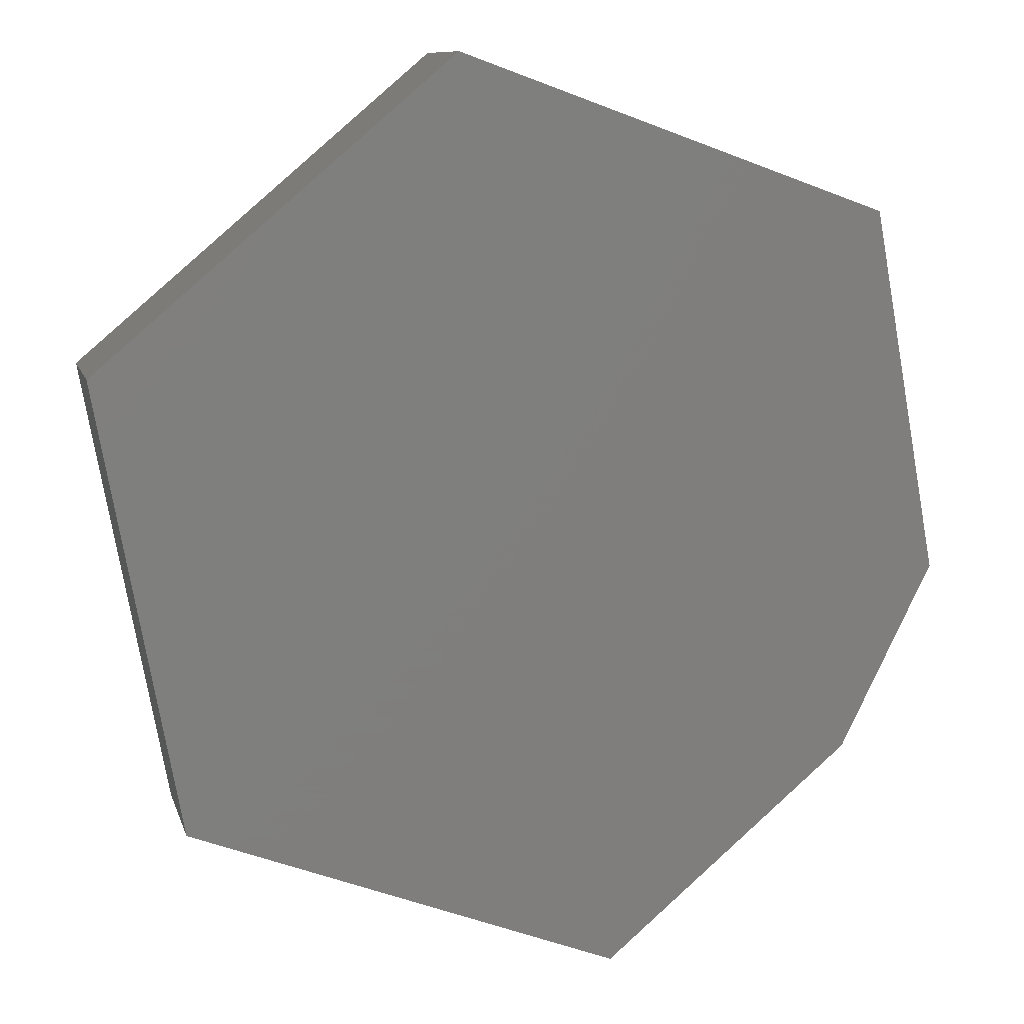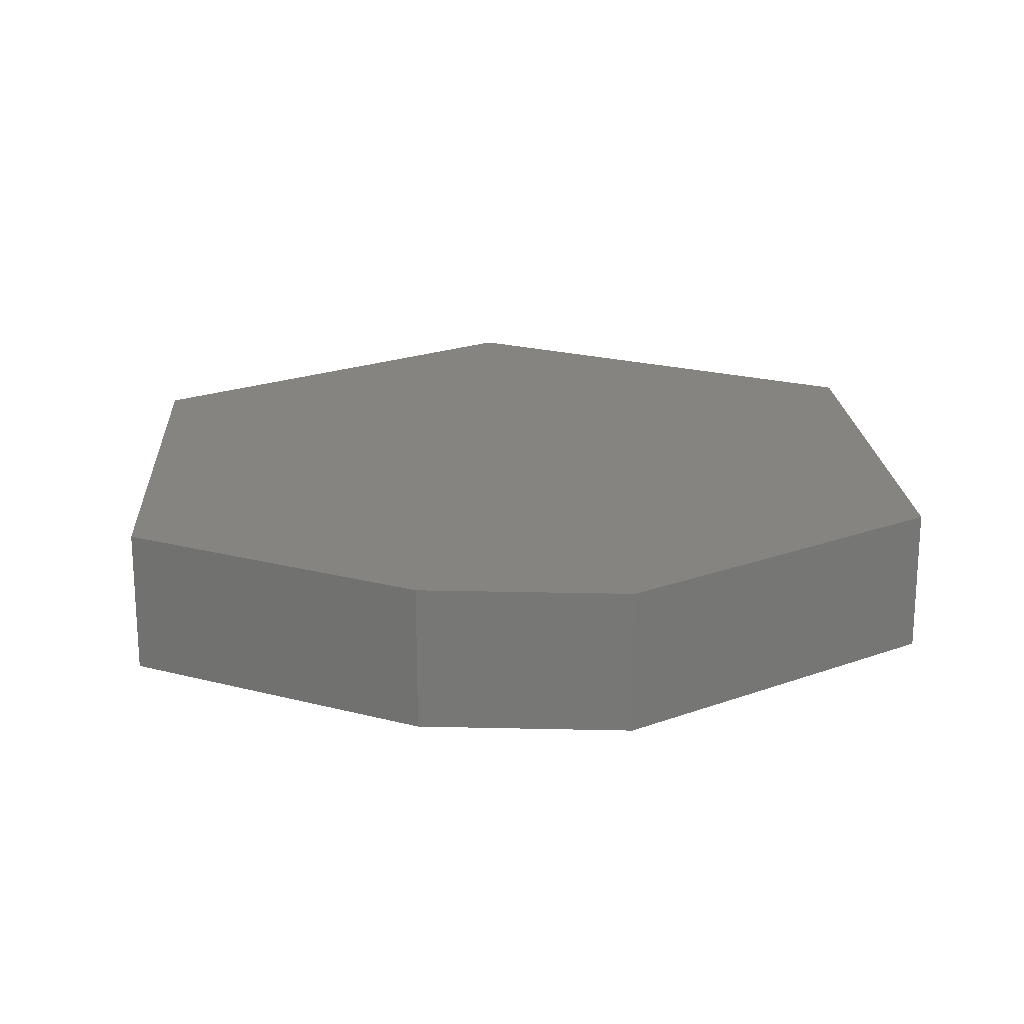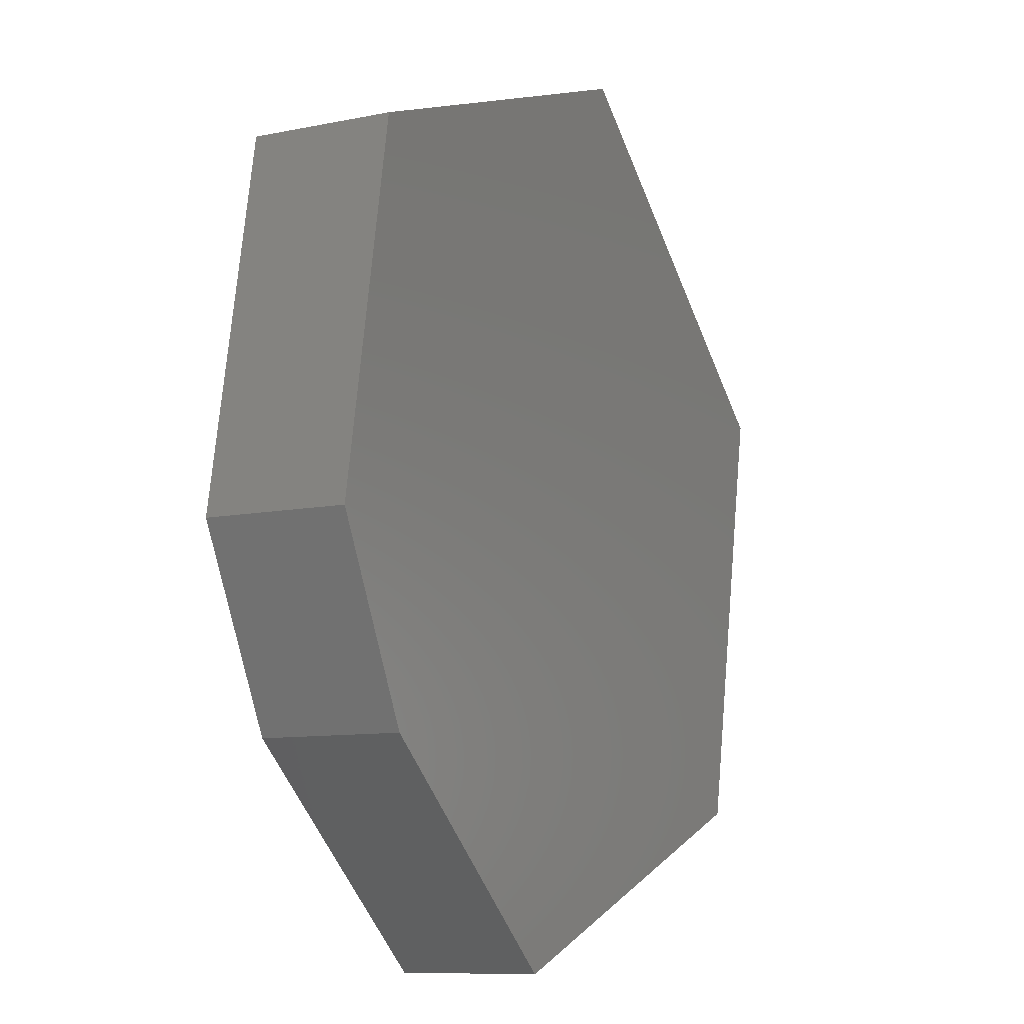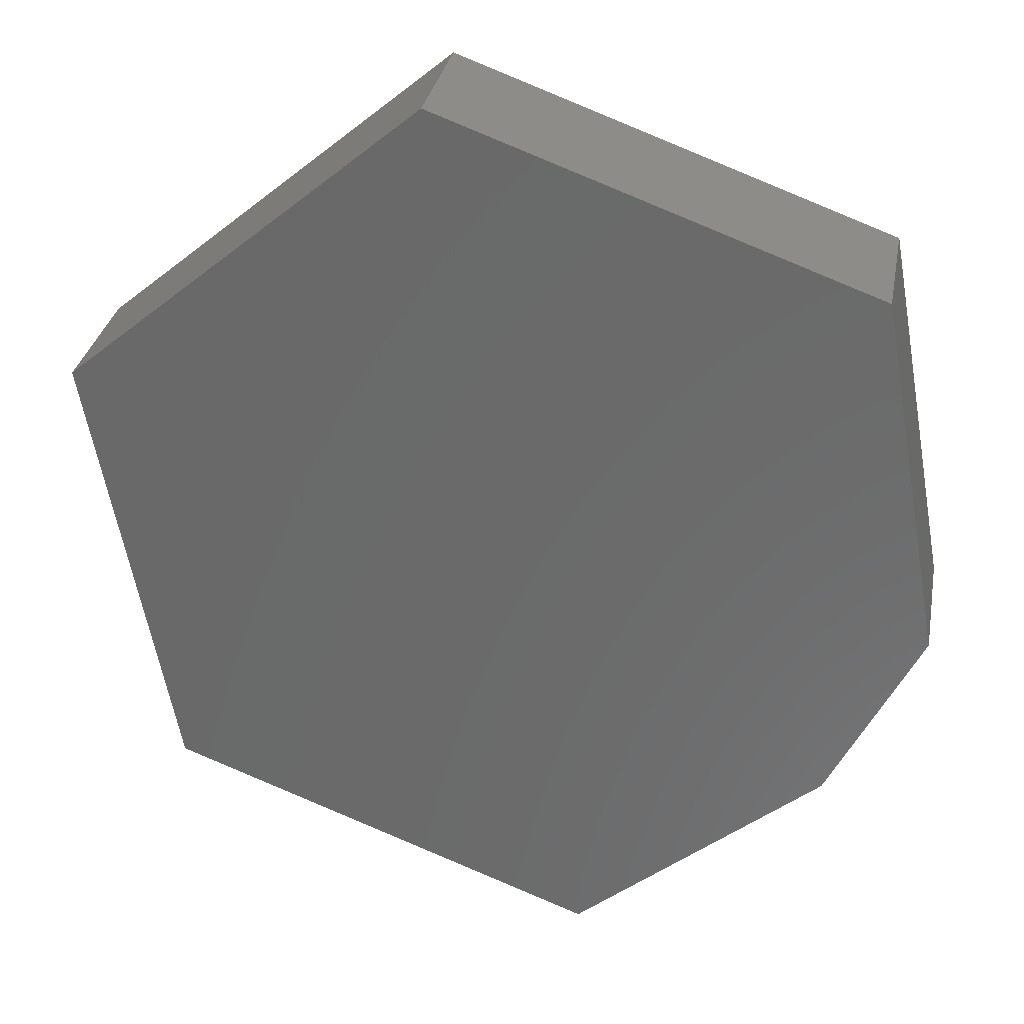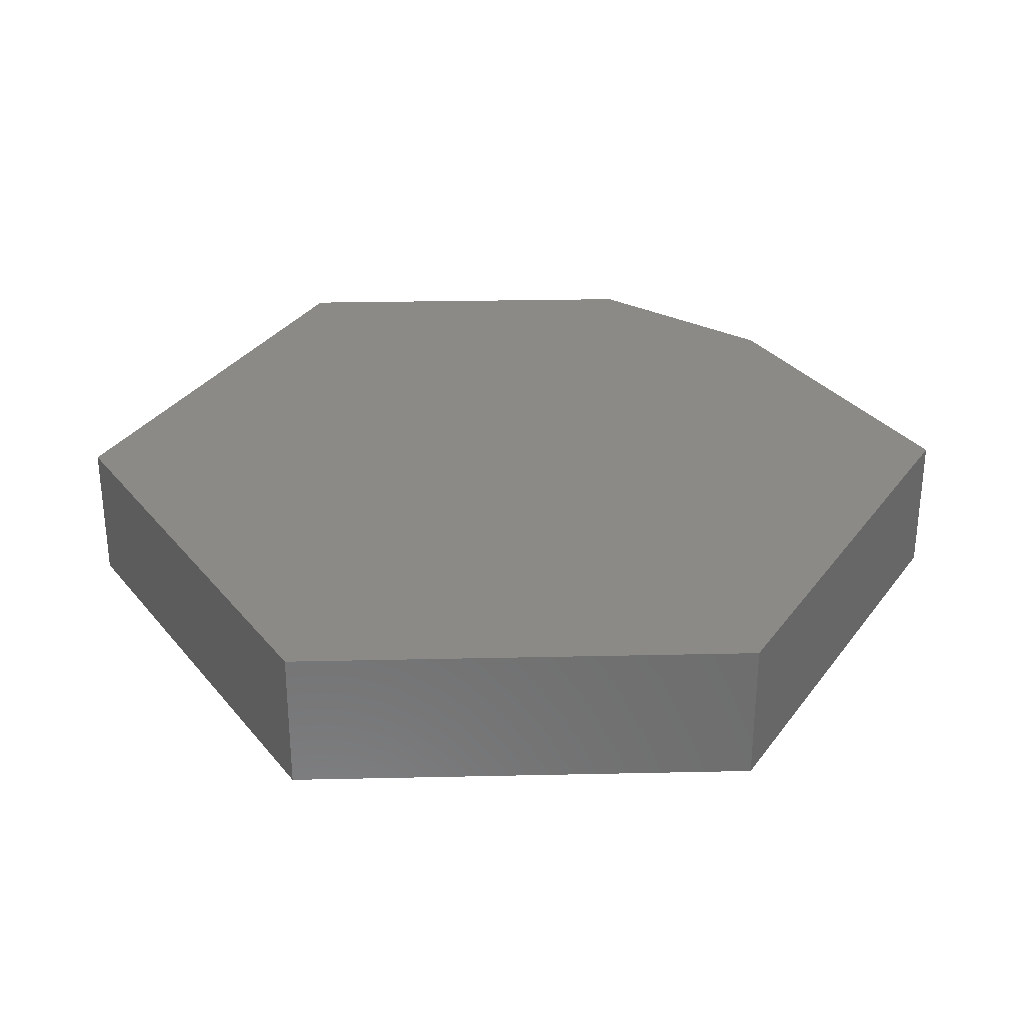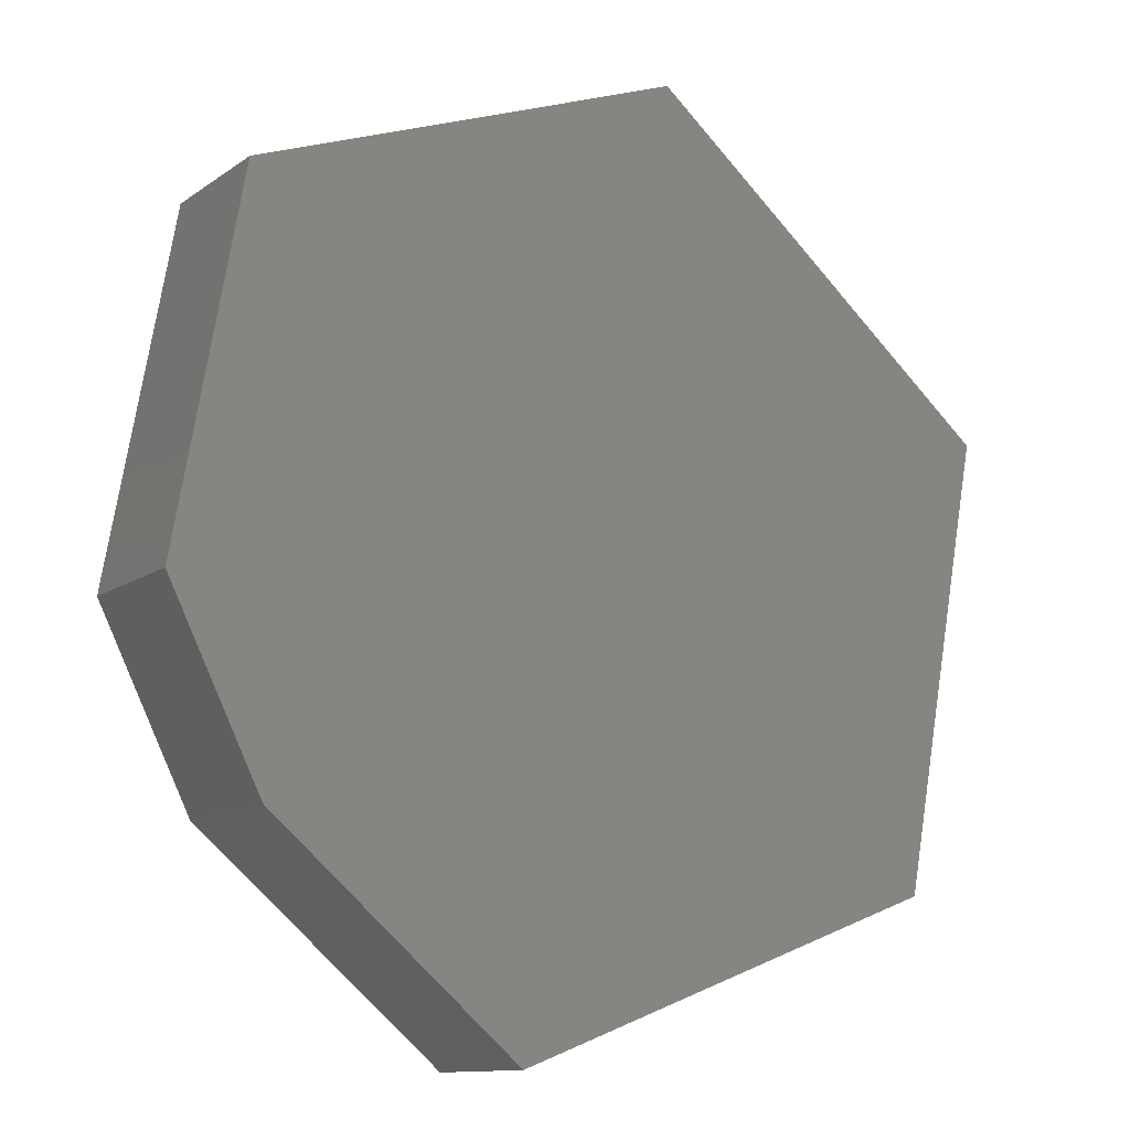
<metadata>
{"format":"stl","ext":"stl","renderer":"f3d","projection":"perspective","resolution":1024,"background":"white","views":[{"elev":10.1,"azim":166.0,"up":"+Z"},{"elev":20.3,"azim":-113.9,"up":"+Y"},{"elev":-9.5,"azim":-61.5,"up":"+Z"},{"elev":31.4,"azim":-169.5,"up":"+Z"},{"elev":30.9,"azim":98.6,"up":"+Y"},{"elev":-11.8,"azim":-32.2,"up":"+Z"}]}
</metadata>
<code>
# stl→obj: 14 verts, 24 faces
v -0.5833 -0.2344 0.4947
v 0.7109 -0.2344 0.2539
v 0.124 -0.2344 0.7505
v 0.5755 -0.2344 -0.4836
v -0.6911 -0.2344 -0.104
v -0.5398 -0.2344 -0.4092
v -0.1318 -0.2344 -0.7544
v 0.124 1.495e-16 0.7505
v 0.7109 1.871e-16 0.2539
v -0.5833 5.681e-17 0.4947
v 0.5755 1.312e-16 -0.4836
v -0.1318 3.759e-17 -0.7544
v -0.5398 1.146e-17 -0.4092
v -0.6911 1.161e-17 -0.104
f 1 2 3
f 4 2 1
f 4 1 5
f 4 5 6
f 4 6 7
f 8 9 10
f 11 12 13
f 11 13 14
f 11 14 10
f 11 10 9
f 1 10 5
f 5 10 14
f 6 13 7
f 7 13 12
f 6 5 13
f 13 5 14
f 3 8 1
f 1 8 10
f 2 9 3
f 3 9 8
f 4 11 2
f 2 11 9
f 7 12 4
f 4 12 11

</code>
